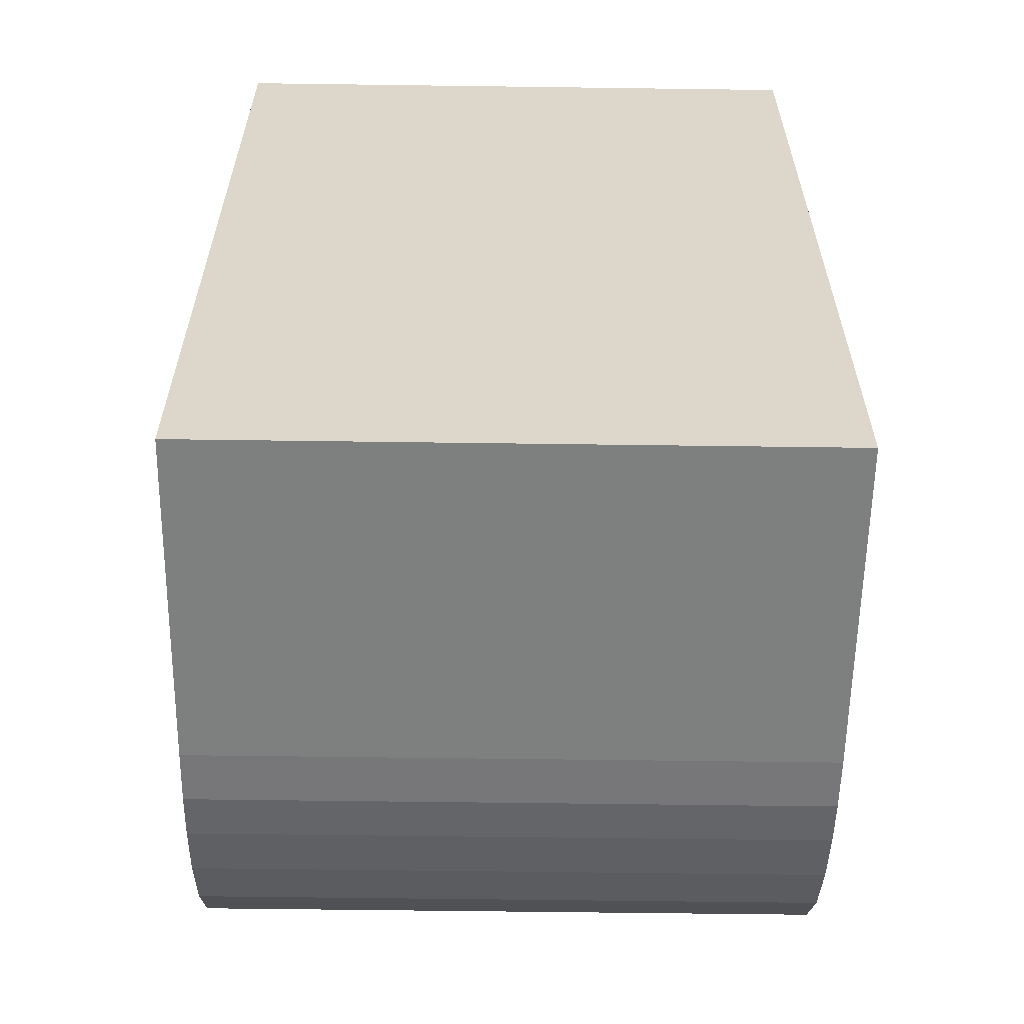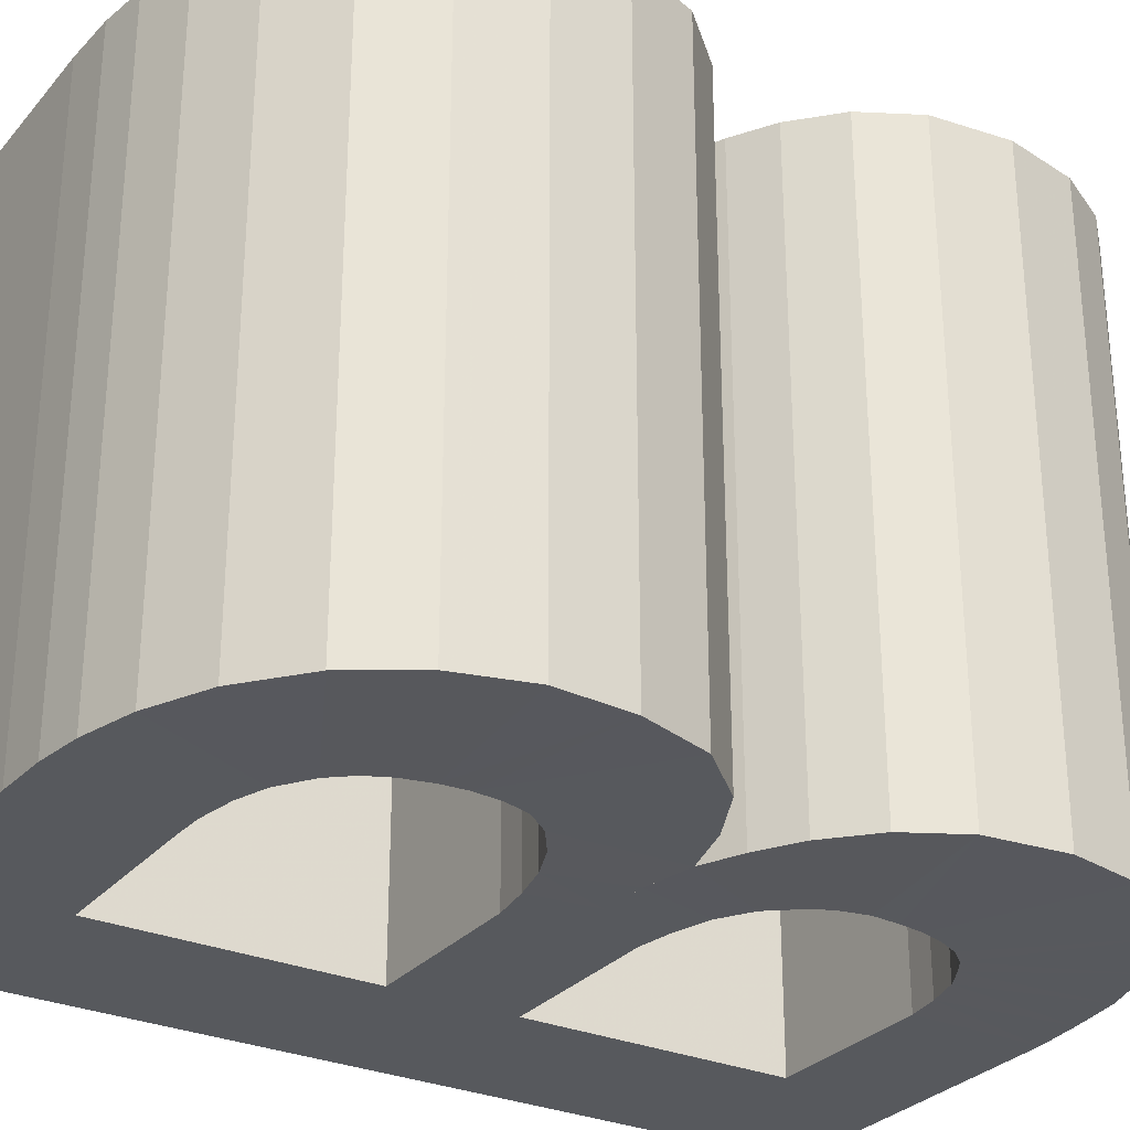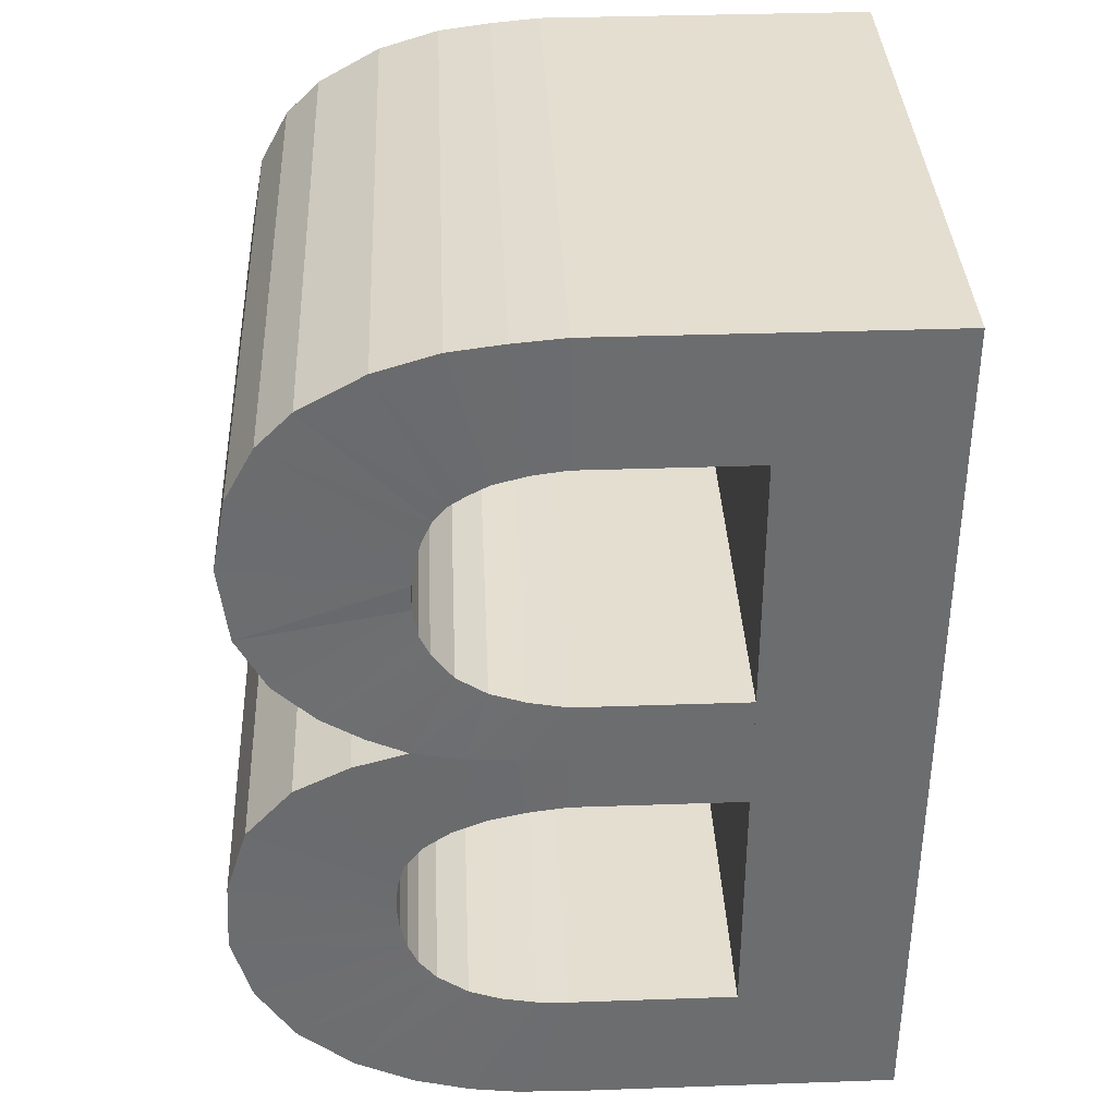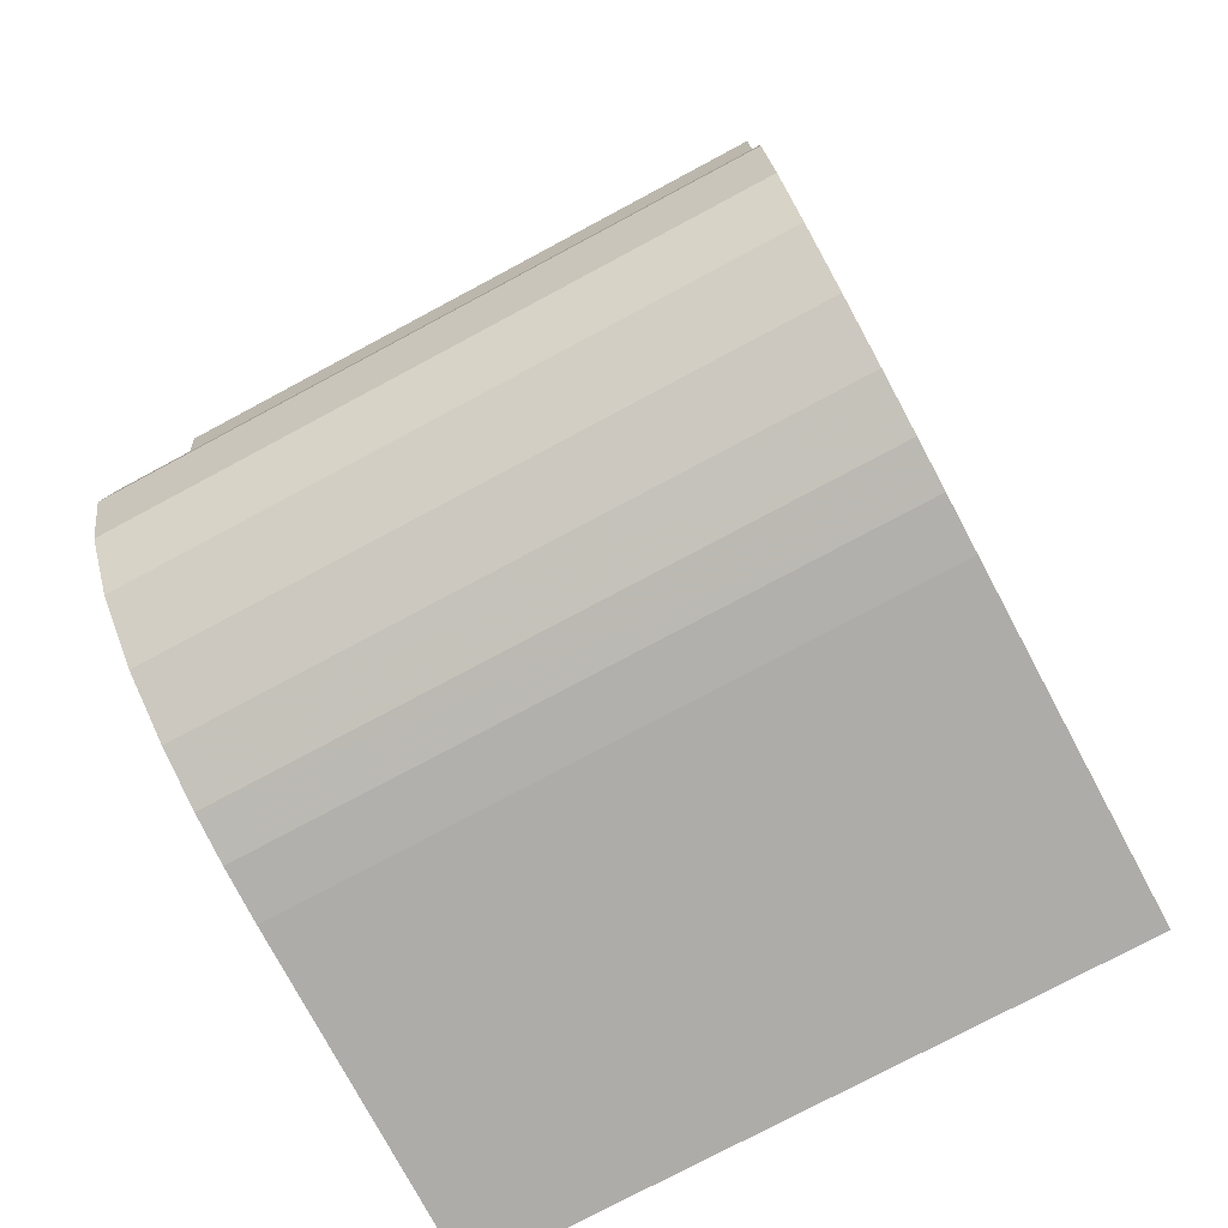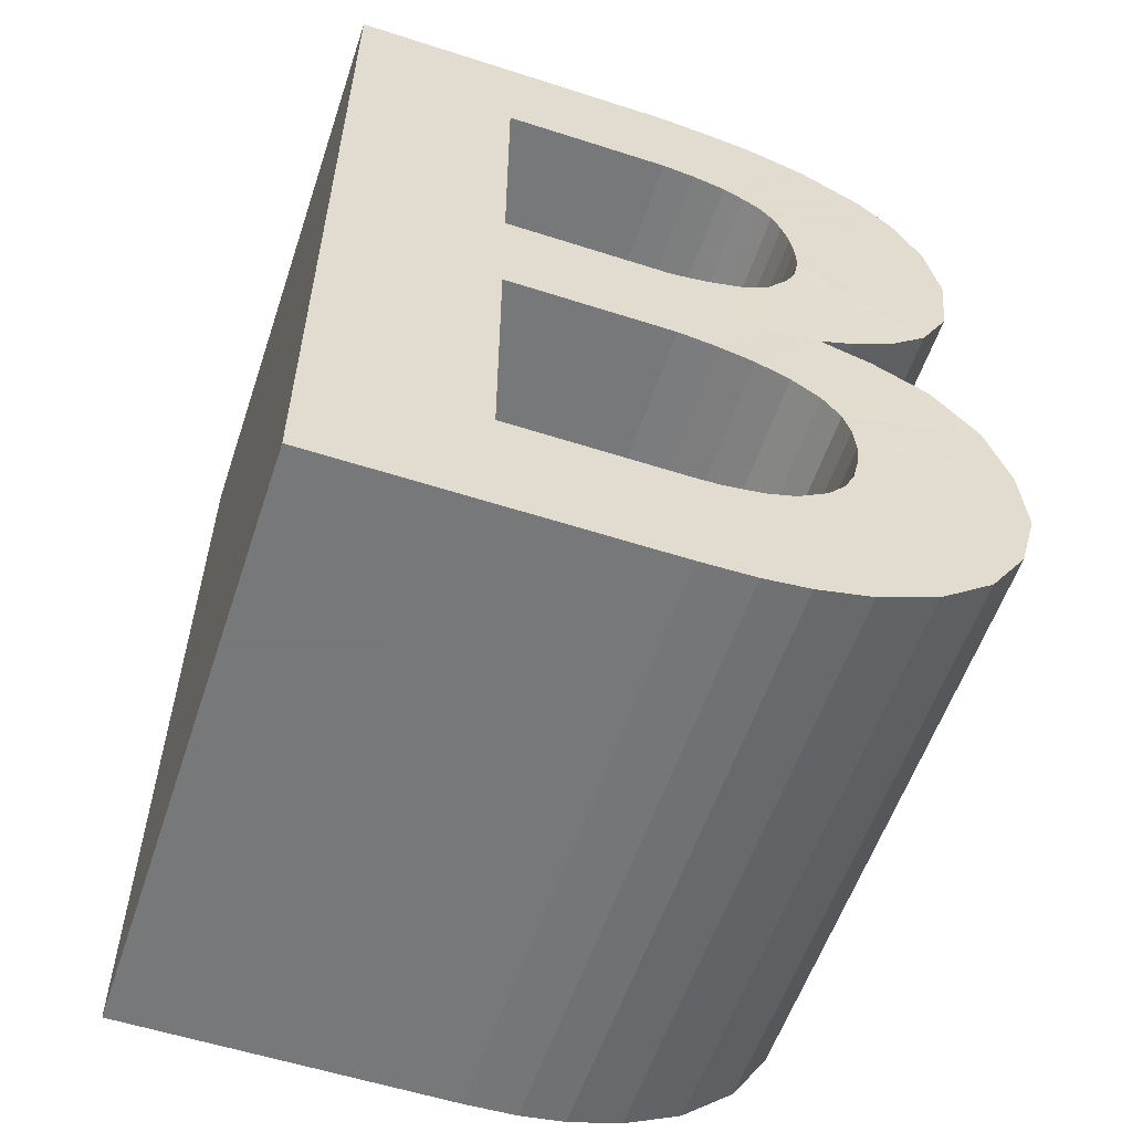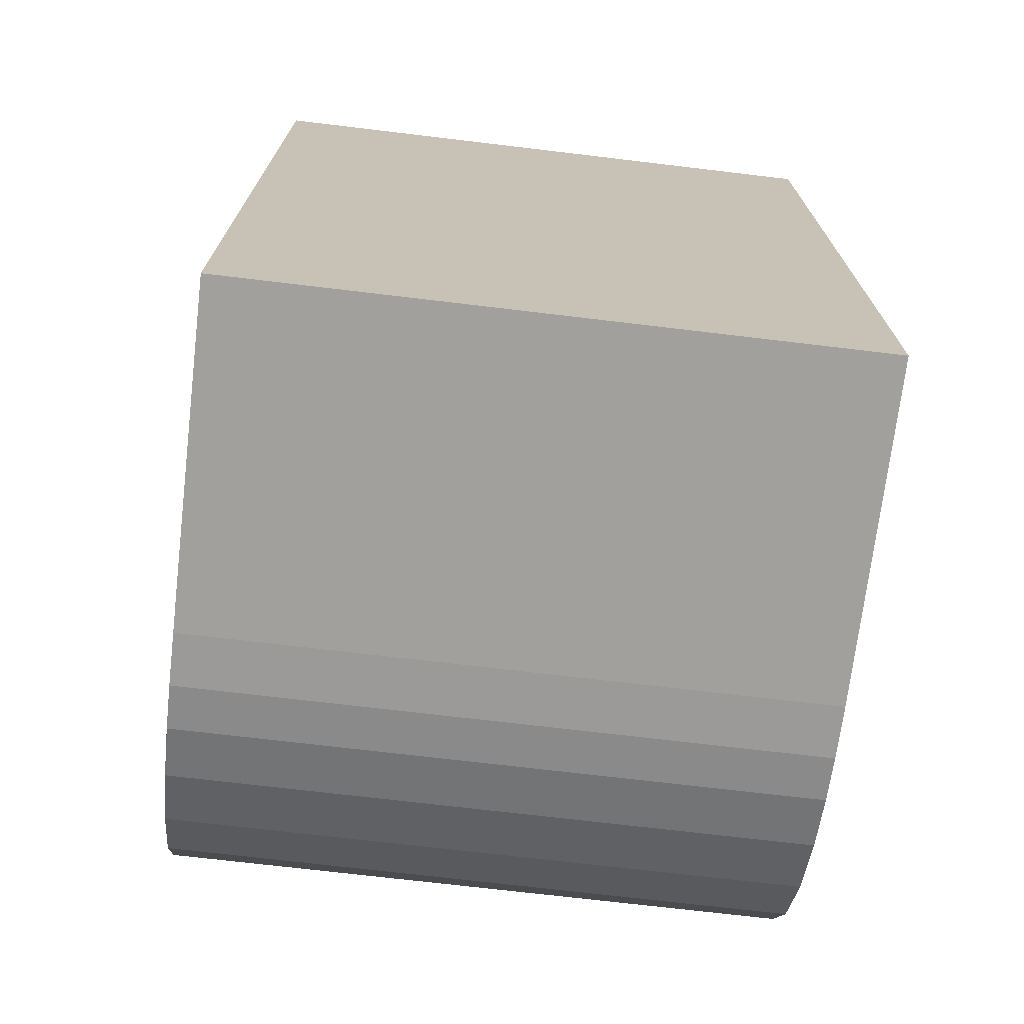
<metadata>
{"format":"obj","ext":"obj","renderer":"f3d","projection":"perspective","resolution":1024,"background":"white","views":[{"elev":-59.6,"azim":-90.8,"up":"+Y"},{"elev":-29.4,"azim":57.7,"up":"+Z"},{"elev":36.4,"azim":177.4,"up":"+Y"},{"elev":-76.9,"azim":118.1,"up":"+Y"},{"elev":-57.3,"azim":-18.5,"up":"+Y"},{"elev":-71.7,"azim":-96.8,"up":"+Y"}]}
</metadata>
<code>
g
v -0.268 -0.3615 -0.5
v -0.1335 -0.3615 -0.5
v -0.1335 -0.3615 0
v -0.268 -0.3615 0
v -0.268 0.3615 -0.5
v -0.1335 0.3615 -0.5
v -0.1335 0.3615 0
v -0.268 0.3615 0
v -0.1335 0 0
v -0.1335 0 -0.5
v -0.268 0 -0.5
v -0.268 0 0
v -0.1335 -0.3615 -0.5
v 0.0025 -0.3615 -0.5
v 0.0025 -0.3615 0
v -0.1335 -0.3615 0
v -0.1335 -0.2565 -0.5
v 0.0025 -0.2565 -0.5
v 0.0025 -0.2565 0
v -0.1335 -0.2565 0
v -0.1335 0 -0.5
v 0.0025 0 -0.5
v 0.0025 0 0
v -0.1335 0 0
v -0.1335 0.0498 -0.5
v 0.0025 0.0498 -0.5
v 0.0025 0.0498 0
v -0.1335 0.0498 0
v -0.1335 0.2575 -0.5
v 0.0025 0.2575 -0.5
v 0.0025 0.2575 0
v -0.1335 0.2575 0
v -0.1335 0.3615 -0.5
v 0.0025 0.3615 -0.5
v 0.0025 0.3615 0
v -0.1335 0.3615 0
v -0.1335 -0.04718 -0.5
v 0.0025 -0.04718 -0.5
v 0.0025 -0.04718 0
v -0.1335 -0.04718 0
v -0.1335 0 -0.5
v 0.0025 0 -0.5
v 0.0025 0 0
v -0.1335 0 0
v 0.02899 0.2538 6.958e-05
v 0.04257 0.358 -0.0002017
v 0.04257 0.358 -0.5001
v 0.02899 0.2538 -0.4998
v 0.05567 0.2468 0.0001388
v 0.08523 0.3524 -0.0004027
v 0.08522 0.3524 -0.5001
v 0.05567 0.2468 -0.4996
v 0.07293 0.2378 0.0002061
v 0.1341 0.3377 -0.0005981
v 0.1341 0.3377 -0.5002
v 0.07293 0.2377 -0.4994
v 0.08587 0.2293 0.0002686
v 0.185 0.3095 -0.0007795
v 0.185 0.3095 -0.5003
v 0.08587 0.2293 -0.4992
v 0.09636 0.2169 0.0003217
v 0.2129 0.2819 -0.0009344
v 0.2129 0.2819 -0.5003
v 0.09635 0.2169 -0.4991
v 0.104 0.2008 0.0003607
v 0.2363 0.2394 -0.001048
v 0.2363 0.2394 -0.5004
v 0.104 0.2008 -0.499
v 0.1096 0.1822 0.0003815
v 0.2475 0.1822 -0.001109
v 0.2475 0.1822 -0.5004
v 0.1096 0.1822 -0.4989
v 0.1124 0.163 0.0003826
v 0.24 0.12 -0.001113
v 0.24 0.12 -0.5004
v 0.1124 0.163 -0.4989
v 0.1131 0.1413 0.0007908
v 0.2165 0.0765 -0.001062
v 0.2165 0.0765 -0.5004
v 0.1131 0.1413 -0.4985
v 0.1086 0.1181 0.0005903
v 0.1834 0.04518 -0.0009603
v 0.1834 0.04517 -0.5003
v 0.1087 0.118 -0.4988
v 0.1012 0.1023 0.0004117
v 0.1508 0.02538 -0.0008165
v 0.1508 0.02537 -0.5003
v 0.1012 0.1023 -0.4991
v 0.08425 0.07989 0.0002696
v 0.119 0.01093 -0.0006393
v 0.119 0.01092 -0.5002
v 0.08425 0.07988 -0.4993
v 0.06043 0.06448 0.0001718
v 0.07816 0.003052 -0.0004388
v 0.07816 0.003044 -0.5002
v 0.06043 0.06447 -0.4995
v 0.0324 0.05536 8.709e-05
v 0.04026 0.001113 -0.0002232
v 0.04026 0.001108 -0.5001
v 0.0324 0.05536 -0.4998
v 0.03361 -0.05148 7.148e-05
v 0.04026 0.001113 -0.0002232
v 0.04026 0.001108 -0.5001
v 0.03361 -0.05147 -0.4998
v 0.06326 -0.05834 0.0001428
v 0.07816 0.003052 -0.0004388
v 0.07816 0.003044 -0.5001
v 0.06326 -0.05833 -0.4996
v 0.09025 -0.06951 0.0002123
v 0.119 0.01093 0
v 0.119 0.01093 -0.5002
v 0.09026 -0.0695 -0.4994
v 0.113 -0.08528 0.0002768
v 0.1628 -0.001454 0
v 0.1628 -0.001454 -0.5003
v 0.113 -0.08527 -0.4992
v 0.1275 -0.104 0
v 0.2071 -0.02344 0
v 0.2071 -0.02344 -0.5003
v 0.1275 -0.104 -0.499
v 0.1331 -0.1238 0.000373
v 0.2446 -0.06417 -0.001085
v 0.2446 -0.06417 -0.5004
v 0.1331 -0.1238 -0.4989
v 0.135 -0.146 0
v 0.2625 -0.1201 -0.001149
v 0.2625 -0.1201 -0.5004
v 0.135 -0.146 -0.4989
v 0.1332 -0.1663 0
v 0.2661 -0.1789 -0.001154
v 0.2661 -0.1789 -0.5004
v 0.1332 -0.1663 -0.4988
v 0.128 -0.1885 0
v 0.2505 -0.234 -0.001102
v 0.2505 -0.234 -0.5004
v 0.128 -0.1885 -0.4989
v 0.1197 -0.2067 0
v 0.2201 -0.2813 -0.0009968
v 0.2201 -0.2813 -0.5003
v 0.1197 -0.2067 -0.499
v 0.106 -0.2235 0
v 0.1754 -0.3188 -0.0008479
v 0.1754 -0.3188 -0.5003
v 0.106 -0.2235 -0.4992
v 0.08133 -0.2408 0
v 0.1273 -0.342 -0.0006643
v 0.1273 -0.342 -0.5002
v 0.08133 -0.2408 -0.4993
v 0.05654 -0.2499 0
v 0.08278 -0.3544 -0.000456
v 0.08278 -0.3544 -0.5002
v 0.05654 -0.2499 -0.4995
v 0.02617 -0.2555 0
v 0.04544 -0.3597 -0.0002321
v 0.04544 -0.3597 -0.5001
v 0.02617 -0.2555 -0.4998
g
f 3 4 1 2
f 6 5 8 7
f 9 10 6 7
f 10 9 3 2
f 10 11 5 6
f 11 10 2 1
f 11 12 8 5
f 12 11 1 4
f 12 9 7 8
f 9 12 4 3
f 14 13 17 18
f 16 15 19 20
f 13 16 20 17
f 15 16 13 14
f 18 17 20 19
f 22 21 25 26
f 24 23 27 28
f 21 24 28 25
f 23 24 21 22
f 26 25 28 27
f 30 29 33 34
f 32 31 35 36
f 29 32 36 33
f 31 32 29 30
f 34 33 36 35
f 38 37 41 42
f 40 39 43 44
f 37 40 44 41
f 39 40 37 38
f 42 41 44 43
f 31 45 46 35
f 35 46 47 34
f 34 47 48 30
f 30 48 45 31
f 45 49 50 46
f 46 50 51 47
f 47 51 52 48
f 48 52 49 45
f 49 53 54 50
f 50 54 55 51
f 51 55 56 52
f 52 56 53 49
f 53 57 58 54
f 54 58 59 55
f 55 59 60 56
f 56 60 57 53
f 57 61 62 58
f 58 62 63 59
f 59 63 64 60
f 60 64 61 57
f 61 65 66 62
f 62 66 67 63
f 63 67 68 64
f 64 68 65 61
f 65 69 70 66
f 66 70 71 67
f 67 71 72 68
f 68 72 69 65
f 69 73 74 70
f 70 74 75 71
f 71 75 76 72
f 72 76 73 69
f 73 77 78 74
f 74 78 79 75
f 75 79 80 76
f 76 80 77 73
f 77 81 82 78
f 78 82 83 79
f 79 83 84 80
f 80 84 81 77
f 81 85 86 82
f 82 86 87 83
f 83 87 88 84
f 84 88 85 81
f 85 89 90 86
f 86 90 91 87
f 87 91 92 88
f 88 92 89 85
f 89 93 94 90
f 90 94 95 91
f 91 95 96 92
f 92 96 93 89
f 93 97 98 94
f 94 98 99 95
f 95 99 100 96
f 96 100 97 93
f 97 27 23 98
f 98 23 22 99
f 99 22 26 100
f 100 26 27 97
f 39 101 102 43
f 43 102 103 42
f 42 103 104 38
f 38 104 101 39
f 101 105 106 102
f 102 106 107 103
f 103 107 108 104
f 104 108 105 101
f 105 109 110 106
f 106 110 111 107
f 107 111 112 108
f 108 112 109 105
f 109 113 114 110
f 110 114 115 111
f 111 115 116 112
f 112 116 113 109
f 113 117 118 114
f 114 118 119 115
f 115 119 120 116
f 116 120 117 113
f 117 121 122 118
f 118 122 123 119
f 119 123 124 120
f 120 124 121 117
f 121 125 126 122
f 122 126 127 123
f 123 127 128 124
f 124 128 125 121
f 125 129 130 126
f 126 130 131 127
f 127 131 132 128
f 128 132 129 125
f 129 133 134 130
f 130 134 135 131
f 131 135 136 132
f 132 136 133 129
f 133 137 138 134
f 134 138 139 135
f 135 139 140 136
f 136 140 137 133
f 137 141 142 138
f 138 142 143 139
f 139 143 144 140
f 140 144 141 137
f 141 145 146 142
f 142 146 147 143
f 143 147 148 144
f 144 148 145 141
f 145 149 150 146
f 146 150 151 147
f 147 151 152 148
f 148 152 149 145
f 149 153 154 150
f 150 154 155 151
f 151 155 156 152
f 152 156 153 149
f 153 19 15 154
f 154 15 14 155
f 155 14 18 156
f 156 18 19 153

</code>
